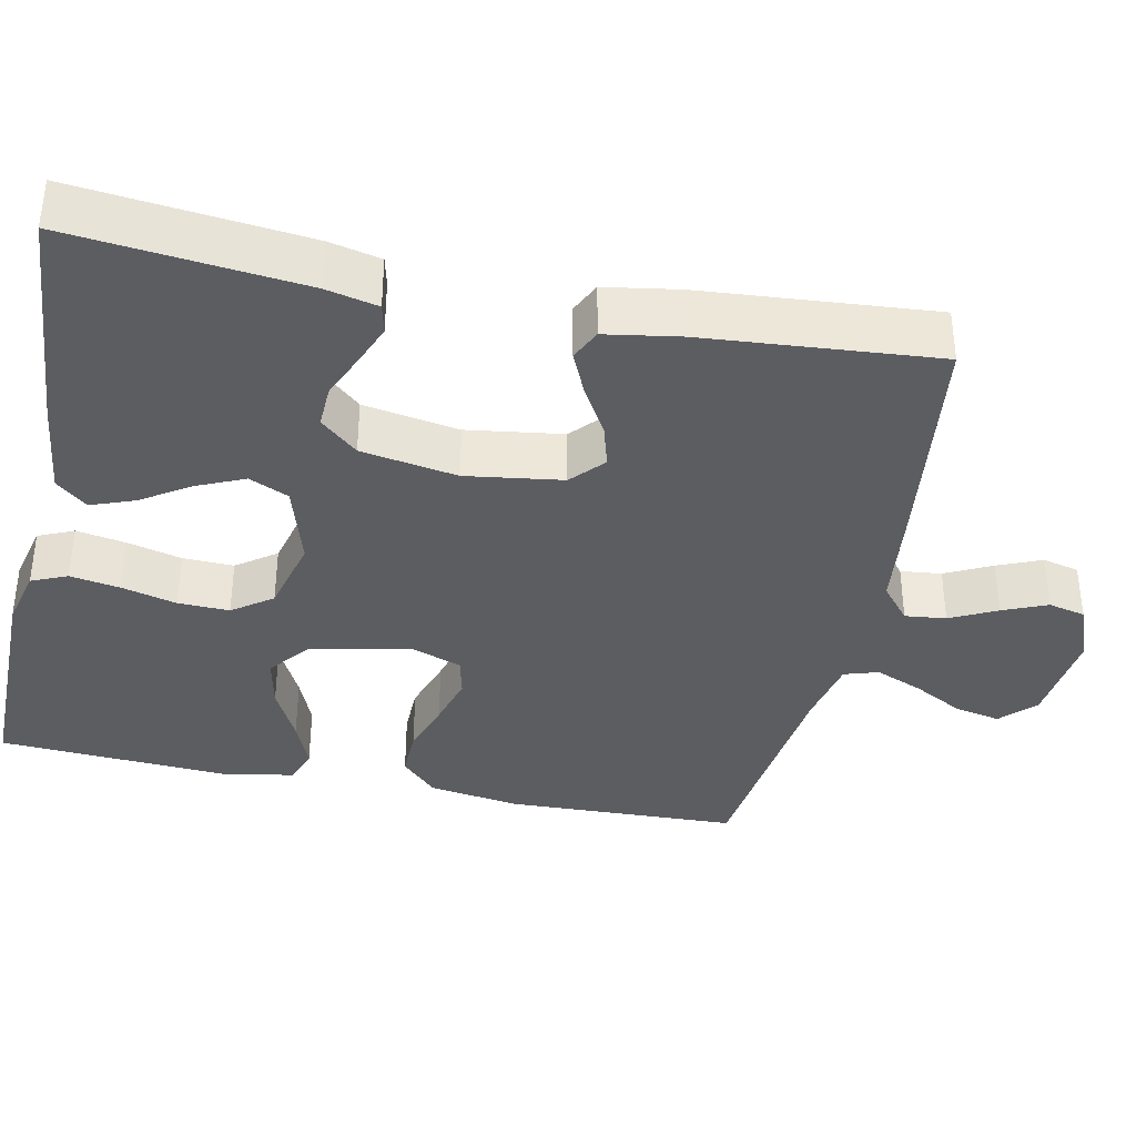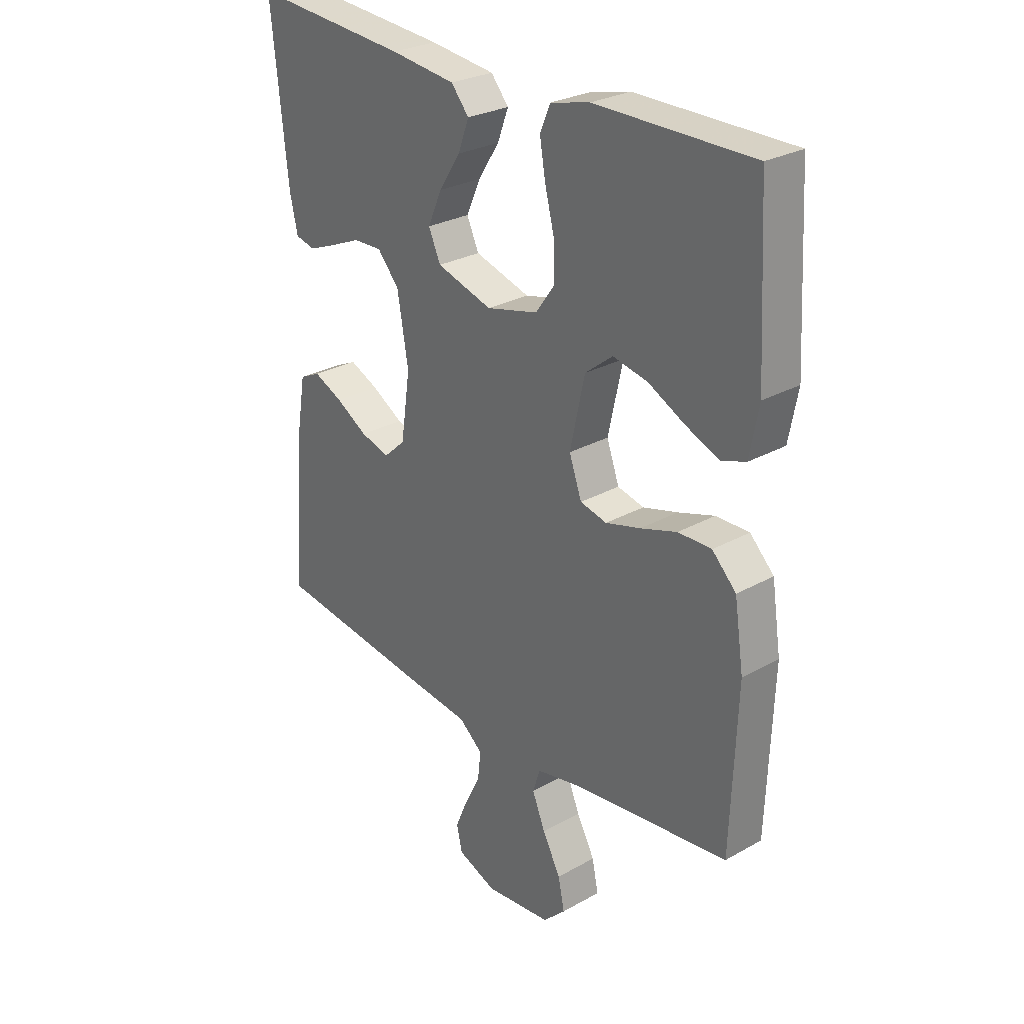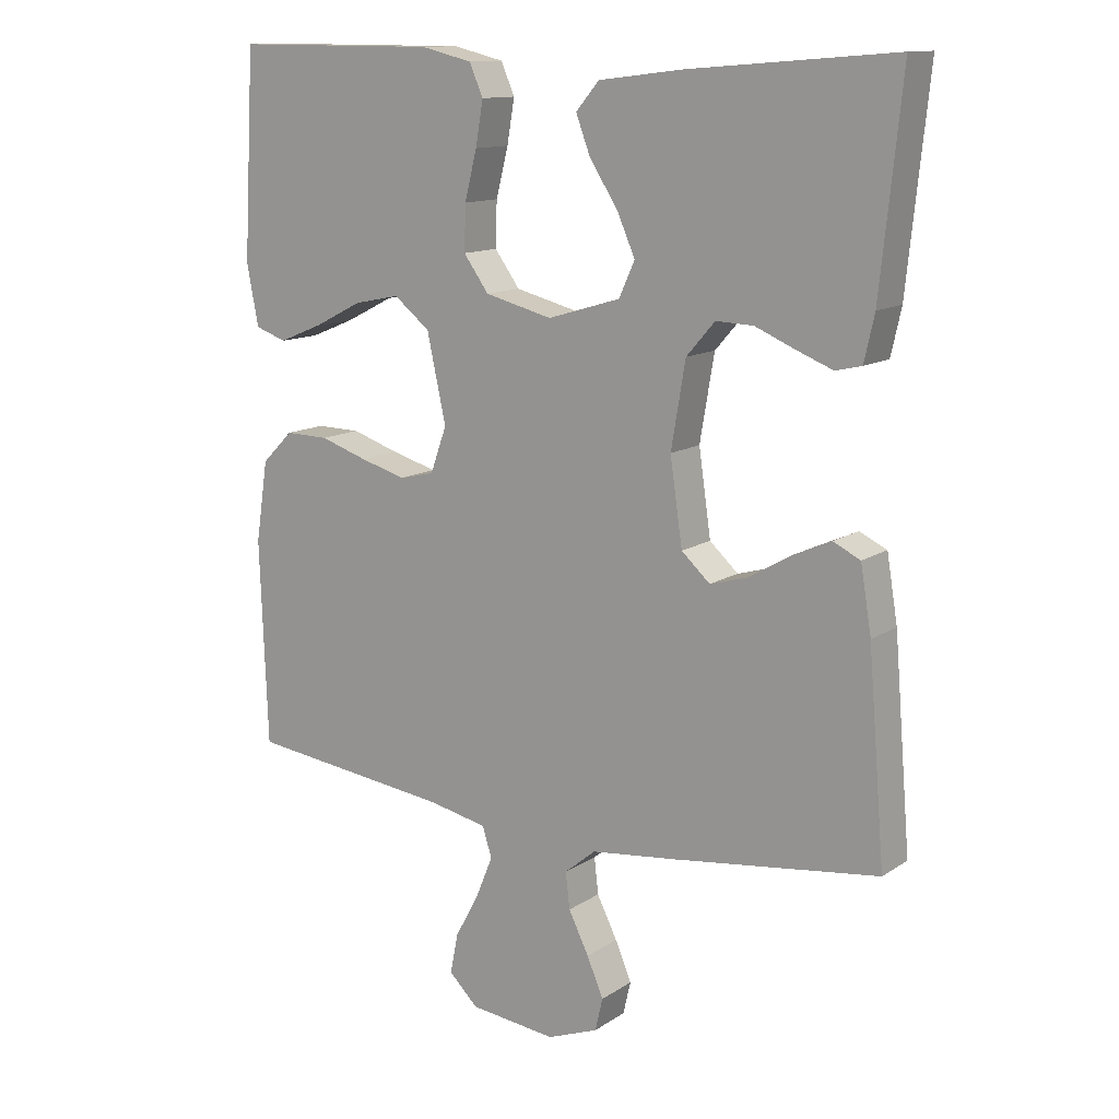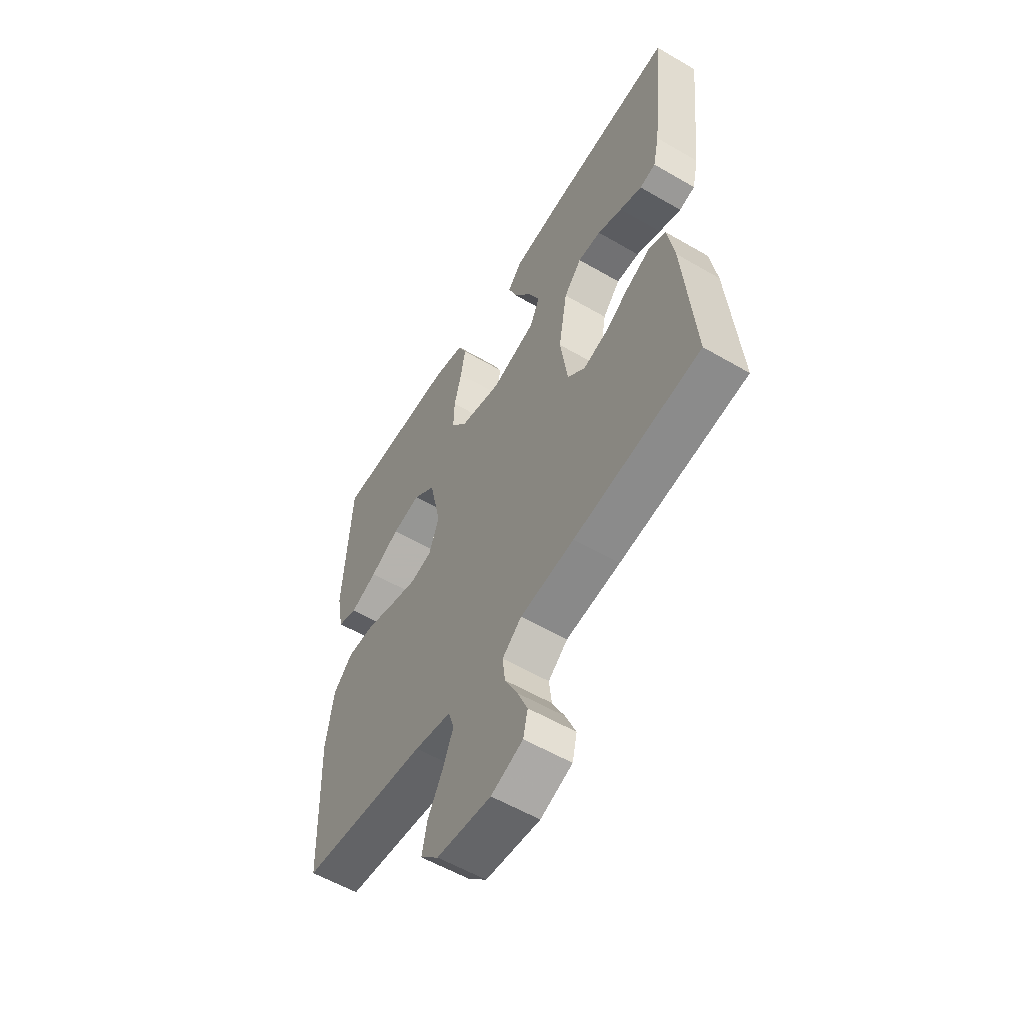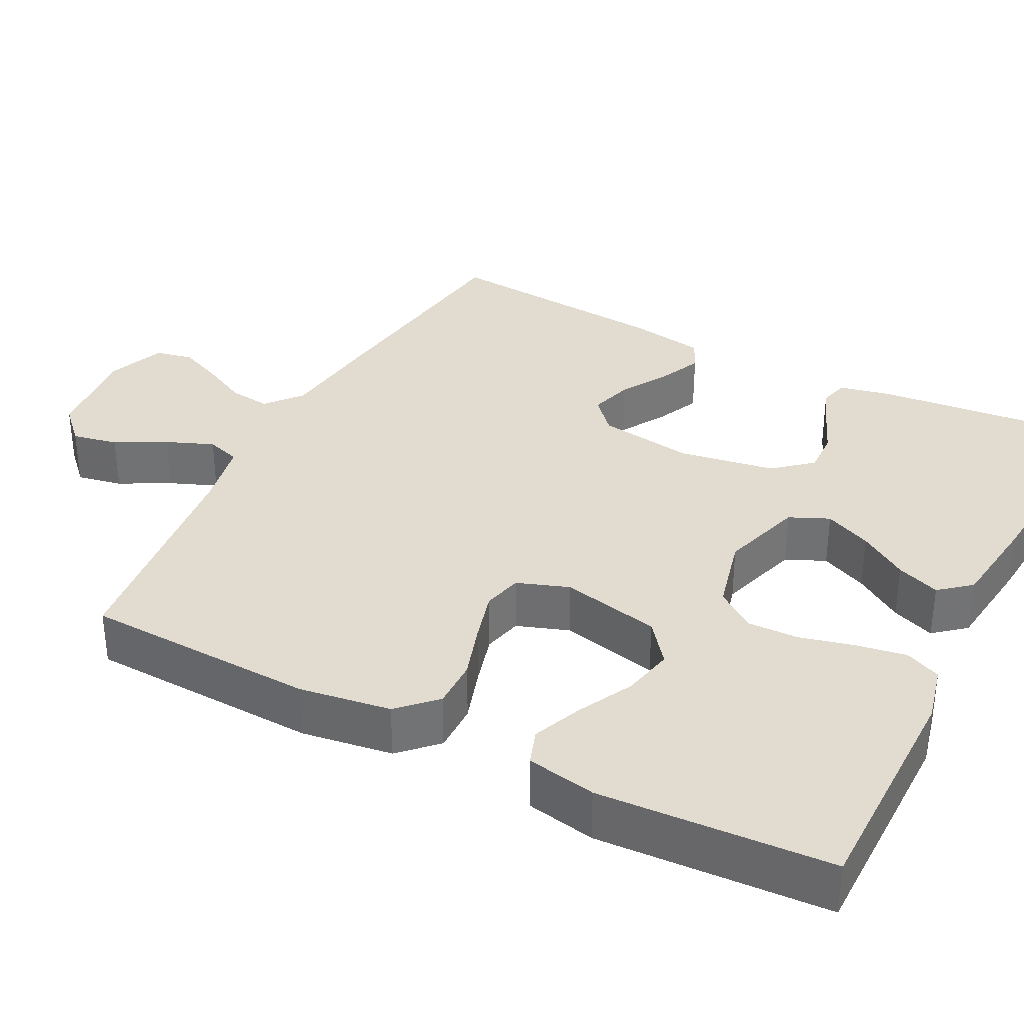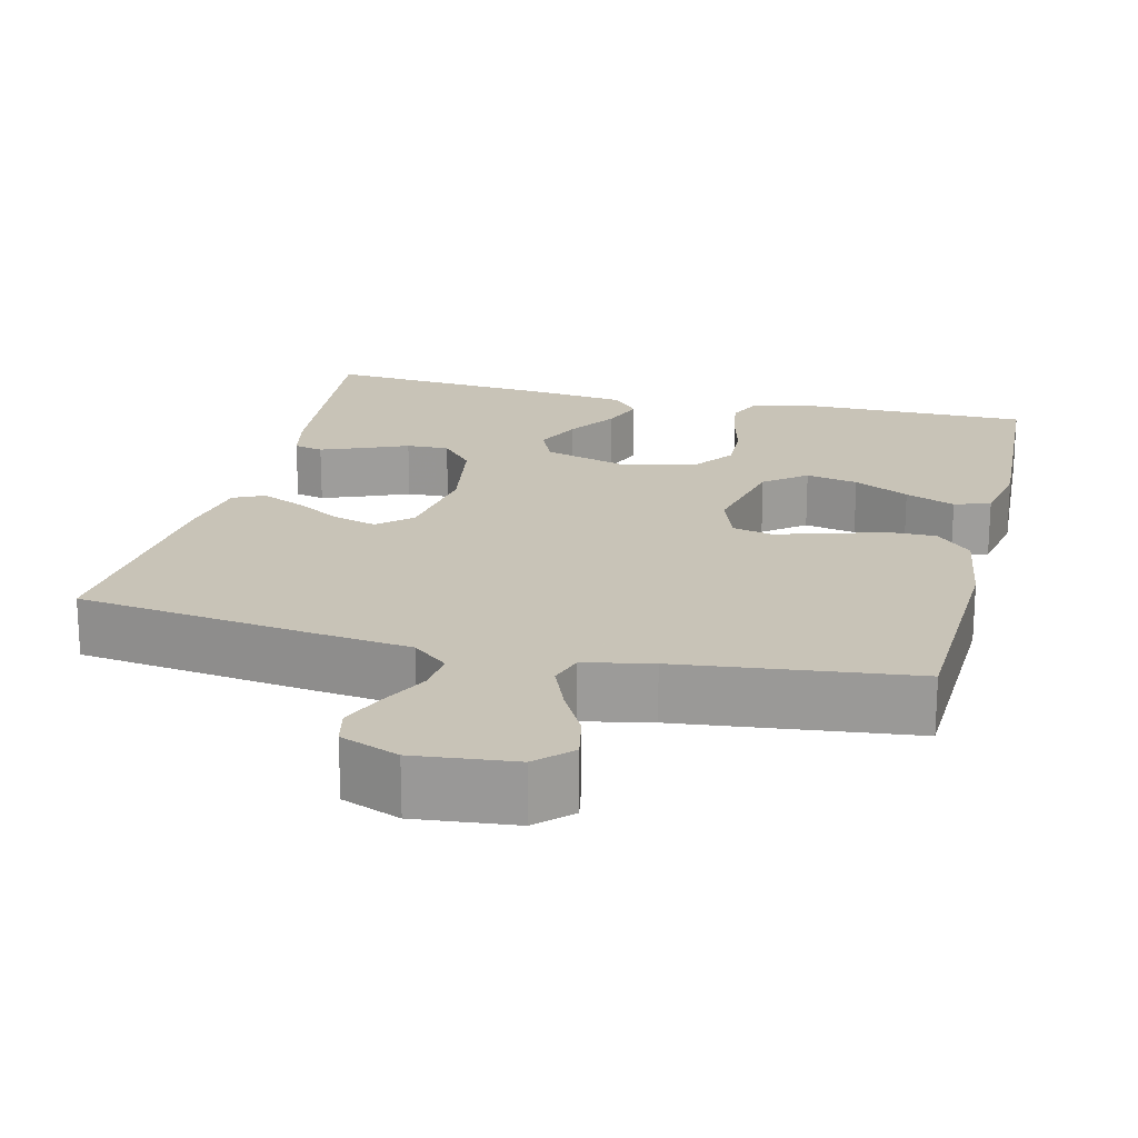
<metadata>
{"format":"obj","ext":"obj","renderer":"f3d","projection":"perspective","resolution":1024,"background":"white","views":[{"elev":-36.9,"azim":78.1,"up":"+Y"},{"elev":27.8,"azim":-130.5,"up":"+Z"},{"elev":12.8,"azim":34.5,"up":"+Z"},{"elev":-57.2,"azim":58.8,"up":"+Z"},{"elev":34.5,"azim":-62.5,"up":"+Y"},{"elev":19.8,"azim":-166.1,"up":"+Y"}]}
</metadata>
<code>
v 0.5 0.07 0.5
v 0.469 0.07 0.2
v 0.454 0.07 0.133
v 0.416 0.07 0.124
v 0.363 0.07 0.145
v 0.304 0.07 0.17
v 0.249 0.07 0.172
v 0.207 0.07 0.124
v 0.186 0.07 0
v 0.204 0.07 -0.124
v 0.246 0.07 -0.162
v 0.302 0.07 -0.146
v 0.363 0.07 -0.11
v 0.419 0.07 -0.085
v 0.459 0.07 -0.104
v 0.475 0.07 -0.2
v 0.5 0.07 -0.5
v 0.2 0.07 -0.539
v 0.072 0.07 -0.554
v 0.026 0.07 -0.592
v 0.032 0.07 -0.645
v 0.062 0.07 -0.705
v 0.086 0.07 -0.762
v 0.075 0.07 -0.81
v 0 0.07 -0.839
v -0.128 0.07 -0.825
v -0.171 0.07 -0.783
v -0.159 0.07 -0.724
v -0.124 0.07 -0.659
v -0.099 0.07 -0.598
v -0.113 0.07 -0.554
v -0.2 0.07 -0.536
v -0.5 0.07 -0.5
v -0.511 0.07 -0.2
v -0.493 0.07 -0.082
v -0.447 0.07 -0.036
v -0.383 0.07 -0.037
v -0.313 0.07 -0.06
v -0.246 0.07 -0.079
v -0.195 0.07 -0.067
v -0.171 0.07 0
v -0.199 0.07 0.128
v -0.252 0.07 0.17
v -0.319 0.07 0.156
v -0.39 0.07 0.12
v -0.454 0.07 0.094
v -0.5 0.07 0.11
v -0.517 0.07 0.2
v -0.5 0.07 0.5
v -0.2 0.07 0.499
v -0.125 0.07 0.481
v -0.105 0.07 0.435
v -0.116 0.07 0.371
v -0.134 0.07 0.3
v -0.136 0.07 0.234
v -0.099 0.07 0.183
v 0 0.07 0.158
v 0.107 0.07 0.19
v 0.13 0.07 0.241
v 0.103 0.07 0.302
v 0.062 0.07 0.365
v 0.041 0.07 0.421
v 0.075 0.07 0.461
v 0.2 0.07 0.476
v 0.5 0 0.5
v 0.469 0 0.2
v 0.454 0 0.133
v 0.416 0 0.124
v 0.363 0 0.145
v 0.304 0 0.17
v 0.249 0 0.172
v 0.207 0 0.124
v 0.186 0 0
v 0.204 0 -0.124
v 0.246 0 -0.162
v 0.302 0 -0.146
v 0.363 0 -0.11
v 0.419 0 -0.085
v 0.459 0 -0.104
v 0.475 0 -0.2
v 0.5 0 -0.5
v 0.2 0 -0.539
v 0.072 0 -0.554
v 0.026 0 -0.592
v 0.032 0 -0.645
v 0.062 0 -0.705
v 0.086 0 -0.762
v 0.075 0 -0.81
v 0 0 -0.839
v -0.128 0 -0.825
v -0.171 0 -0.783
v -0.159 0 -0.724
v -0.124 0 -0.659
v -0.099 0 -0.598
v -0.113 0 -0.554
v -0.2 0 -0.536
v -0.5 0 -0.5
v -0.511 0 -0.2
v -0.493 0 -0.082
v -0.447 0 -0.036
v -0.383 0 -0.037
v -0.313 0 -0.06
v -0.246 0 -0.079
v -0.195 0 -0.067
v -0.171 0 0
v -0.199 0 0.128
v -0.252 0 0.17
v -0.319 0 0.156
v -0.39 0 0.12
v -0.454 0 0.094
v -0.5 0 0.11
v -0.517 0 0.2
v -0.5 0 0.5
v -0.2 0 0.499
v -0.125 0 0.481
v -0.105 0 0.435
v -0.116 0 0.371
v -0.134 0 0.3
v -0.136 0 0.234
v -0.099 0 0.183
v 0 0 0.158
v 0.107 0 0.19
v 0.13 0 0.241
v 0.103 0 0.302
v 0.062 0 0.365
v 0.041 0 0.421
v 0.075 0 0.461
v 0.2 0 0.476
f 4 5 6
f 3 4 6
f 2 3 6
f 1 2 6
f 64 1 6
f 63 64 6
f 62 63 6
f 61 62 6
f 60 61 6
f 59 60 6 7
f 58 59 7 8
f 57 58 8 9
f 56 57 9 10
f 52 53 54
f 51 52 54
f 50 51 54
f 49 50 54
f 48 49 54
f 47 48 54
f 46 47 54
f 45 46 54
f 44 45 54
f 43 44 54 55
f 42 43 55 56
f 36 37 38
f 35 36 38
f 34 35 38
f 33 34 38
f 32 33 38
f 31 32 38 39
f 30 31 39 40
f 27 28 29
f 26 27 29
f 25 26 29
f 24 25 29
f 23 24 29
f 22 23 29
f 21 22 29
f 20 21 29 30
f 30 40 41
f 20 30 41
f 19 20 41
f 17 18 19
f 16 17 19
f 15 16 19
f 14 15 19
f 13 14 19
f 12 13 19
f 42 56 10
f 41 42 10
f 19 41 10
f 19 10 11
f 11 12 19
f 70 69 68
f 70 68 67
f 70 67 66
f 70 66 65
f 70 65 128
f 70 128 127
f 70 127 126
f 70 126 125
f 70 125 124
f 71 70 124 123
f 72 71 123 122
f 73 72 122 121
f 74 73 121 120
f 118 117 116
f 118 116 115
f 118 115 114
f 118 114 113
f 118 113 112
f 118 112 111
f 118 111 110
f 118 110 109
f 118 109 108
f 119 118 108 107
f 120 119 107 106
f 102 101 100
f 102 100 99
f 102 99 98
f 102 98 97
f 102 97 96
f 103 102 96 95
f 104 103 95 94
f 93 92 91
f 93 91 90
f 93 90 89
f 93 89 88
f 93 88 87
f 93 87 86
f 93 86 85
f 94 93 85 84
f 105 104 94
f 105 94 84
f 105 84 83
f 83 82 81
f 83 81 80
f 83 80 79
f 83 79 78
f 83 78 77
f 83 77 76
f 74 120 106
f 74 106 105
f 74 105 83
f 75 74 83
f 83 76 75
f 1 65 66 2
f 2 66 67 3
f 3 67 68 4
f 4 68 69 5
f 5 69 70 6
f 6 70 71 7
f 7 71 72 8
f 8 72 73 9
f 9 73 74 10
f 10 74 75 11
f 11 75 76 12
f 12 76 77 13
f 13 77 78 14
f 14 78 79 15
f 15 79 80 16
f 16 80 81 17
f 17 81 82 18
f 18 82 83 19
f 19 83 84 20
f 20 84 85 21
f 21 85 86 22
f 22 86 87 23
f 23 87 88 24
f 24 88 89 25
f 25 89 90 26
f 26 90 91 27
f 27 91 92 28
f 28 92 93 29
f 29 93 94 30
f 30 94 95 31
f 31 95 96 32
f 32 96 97 33
f 33 97 98 34
f 34 98 99 35
f 35 99 100 36
f 36 100 101 37
f 37 101 102 38
f 38 102 103 39
f 39 103 104 40
f 40 104 105 41
f 41 105 106 42
f 42 106 107 43
f 43 107 108 44
f 44 108 109 45
f 45 109 110 46
f 46 110 111 47
f 47 111 112 48
f 48 112 113 49
f 49 113 114 50
f 50 114 115 51
f 51 115 116 52
f 52 116 117 53
f 53 117 118 54
f 54 118 119 55
f 55 119 120 56
f 56 120 121 57
f 57 121 122 58
f 58 122 123 59
f 59 123 124 60
f 60 124 125 61
f 61 125 126 62
f 62 126 127 63
f 63 127 128 64
f 64 128 65 1

</code>
